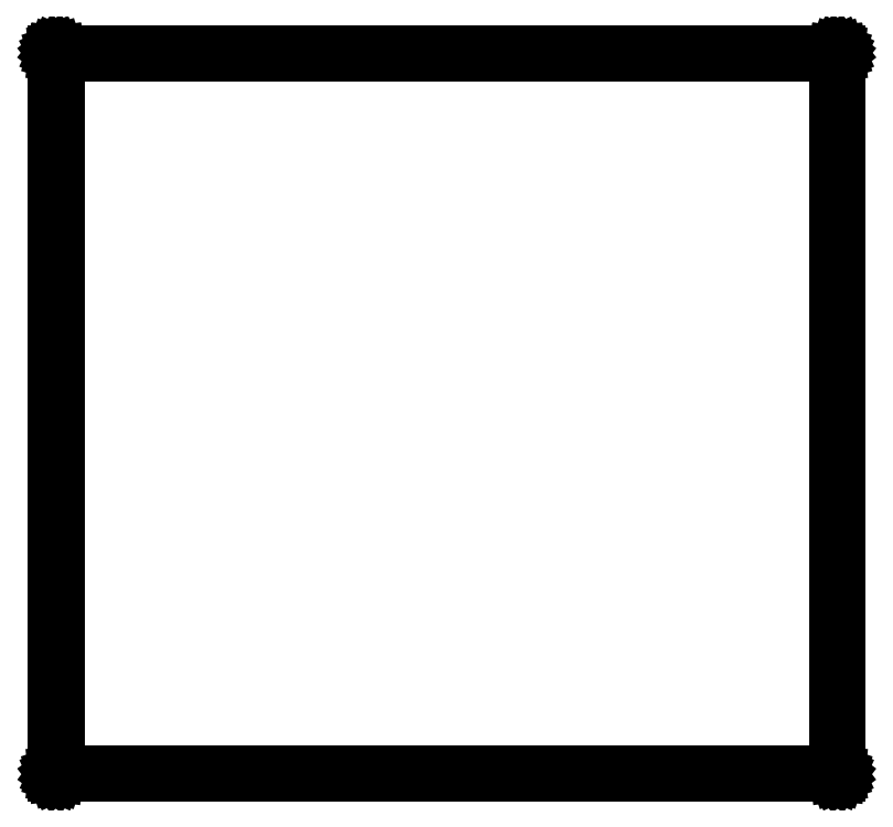
<metadata>
{"format":"dxf","ext":"dxf","renderer":"ezdxf+matplotlib","layout":"modelspace","background":"white","min_lineweight":24,"dpi":150}
</metadata>
<code>
0
SECTION
2
ENTITIES
0
LINE
8
BLACK
10
109
20
-114.3
11
109
21
-114.3
0
LINE
8
BLACK
10
109
20
-114.3
11
109
21
-114.3
0
LINE
8
BLACK
10
109
20
-114.3
11
108.9
21
-114.3
0
LINE
8
BLACK
10
108.9
20
-114.3
11
108.9
21
-114.3
0
LINE
8
BLACK
10
108.9
20
-114.3
11
108.9
21
-114.3
0
LINE
8
BLACK
10
108.9
20
-114.3
11
108.9
21
-114.3
0
LINE
8
BLACK
10
108.9
20
-114.3
11
108.9
21
-114.3
0
LINE
8
BLACK
10
108.9
20
-114.3
11
108.9
21
-114.3
0
LINE
8
BLACK
10
108.9
20
-114.3
11
108.9
21
-114.3
0
LINE
8
BLACK
10
108.9
20
-114.3
11
108.9
21
-114.3
0
LINE
8
BLACK
10
108.9
20
-114.3
11
108.9
21
-57.15
0
LINE
8
BLACK
10
108.9
20
-57.15
11
108.9
21
-57.15
0
LINE
8
BLACK
10
108.9
20
-57.15
11
108.9
21
-56.9
0
LINE
8
BLACK
10
108.9
20
-56.9
11
108.9
21
-56.9
0
LINE
8
BLACK
10
108.9
20
-56.9
11
108.9
21
-56.89
0
LINE
8
BLACK
10
108.9
20
-56.89
11
108.9
21
-56.88
0
LINE
8
BLACK
10
108.9
20
-56.88
11
108.9
21
-56.87
0
LINE
8
BLACK
10
108.9
20
-56.87
11
108.9
21
-56.86
0
LINE
8
BLACK
10
108.9
20
-56.86
11
108.9
21
-56.85
0
LINE
8
BLACK
10
108.9
20
-56.85
11
108.9
21
-56.85
0
LINE
8
BLACK
10
108.9
20
-56.85
11
109
21
-56.85
0
LINE
8
BLACK
10
109
20
-56.85
11
109
21
-56.85
0
LINE
8
BLACK
10
109
20
-56.85
11
109
21
-56.85
0
LINE
8
BLACK
10
109
20
-56.85
11
109
21
-56.85
0
LINE
8
BLACK
10
109
20
-56.85
11
171.2
21
-56.85
0
LINE
8
BLACK
10
171.2
20
-56.85
11
171.2
21
-56.85
0
LINE
8
BLACK
10
171.2
20
-56.85
11
171.2
21
-56.85
0
LINE
8
BLACK
10
171.2
20
-56.85
11
171.2
21
-56.85
0
LINE
8
BLACK
10
171.2
20
-56.85
11
171.2
21
-56.85
0
LINE
8
BLACK
10
171.2
20
-56.85
11
171.2
21
-56.85
0
LINE
8
BLACK
10
171.2
20
-56.85
11
171.2
21
-56.86
0
LINE
8
BLACK
10
171.2
20
-56.86
11
171.2
21
-56.87
0
LINE
8
BLACK
10
171.2
20
-56.87
11
171.2
21
-56.88
0
LINE
8
BLACK
10
171.2
20
-56.88
11
171.2
21
-56.89
0
LINE
8
BLACK
10
171.2
20
-56.89
11
171.2
21
-56.9
0
LINE
8
BLACK
10
171.2
20
-56.9
11
171.2
21
-56.9
0
LINE
8
BLACK
10
171.2
20
-56.9
11
171.2
21
-114.3
0
LINE
8
BLACK
10
171.2
20
-114.3
11
171.2
21
-114.3
0
LINE
8
BLACK
10
171.2
20
-114.3
11
171.2
21
-114.3
0
LINE
8
BLACK
10
171.2
20
-114.3
11
171.2
21
-114.3
0
LINE
8
BLACK
10
171.2
20
-114.3
11
171.2
21
-114.3
0
LINE
8
BLACK
10
171.2
20
-114.3
11
171.2
21
-114.3
0
LINE
8
BLACK
10
171.2
20
-114.3
11
171.2
21
-114.3
0
LINE
8
BLACK
10
171.2
20
-114.3
11
171.2
21
-114.3
0
LINE
8
BLACK
10
171.2
20
-114.3
11
171.2
21
-114.3
0
LINE
8
BLACK
10
171.2
20
-114.3
11
171.2
21
-114.3
0
LINE
8
BLACK
10
171.2
20
-114.3
11
171.2
21
-114.3
0
LINE
8
BLACK
10
171.2
20
-114.3
11
171.2
21
-114.3
0
LINE
8
BLACK
10
171.2
20
-114.3
11
109
21
-114.3
0
LINE
8
BLACK
10
109
20
-114.3
11
109
21
-114.3
0
LINE
8
BLACK
10
171.1
20
-114.2
11
171.1
21
-56.95
0
LINE
8
BLACK
10
171.1
20
-56.95
11
109
21
-56.95
0
LINE
8
BLACK
10
109
20
-56.95
11
109
21
-114.2
0
LINE
8
BLACK
10
109
20
-114.2
11
171.1
21
-114.2
0
ENDSEC
0
EOF

</code>
